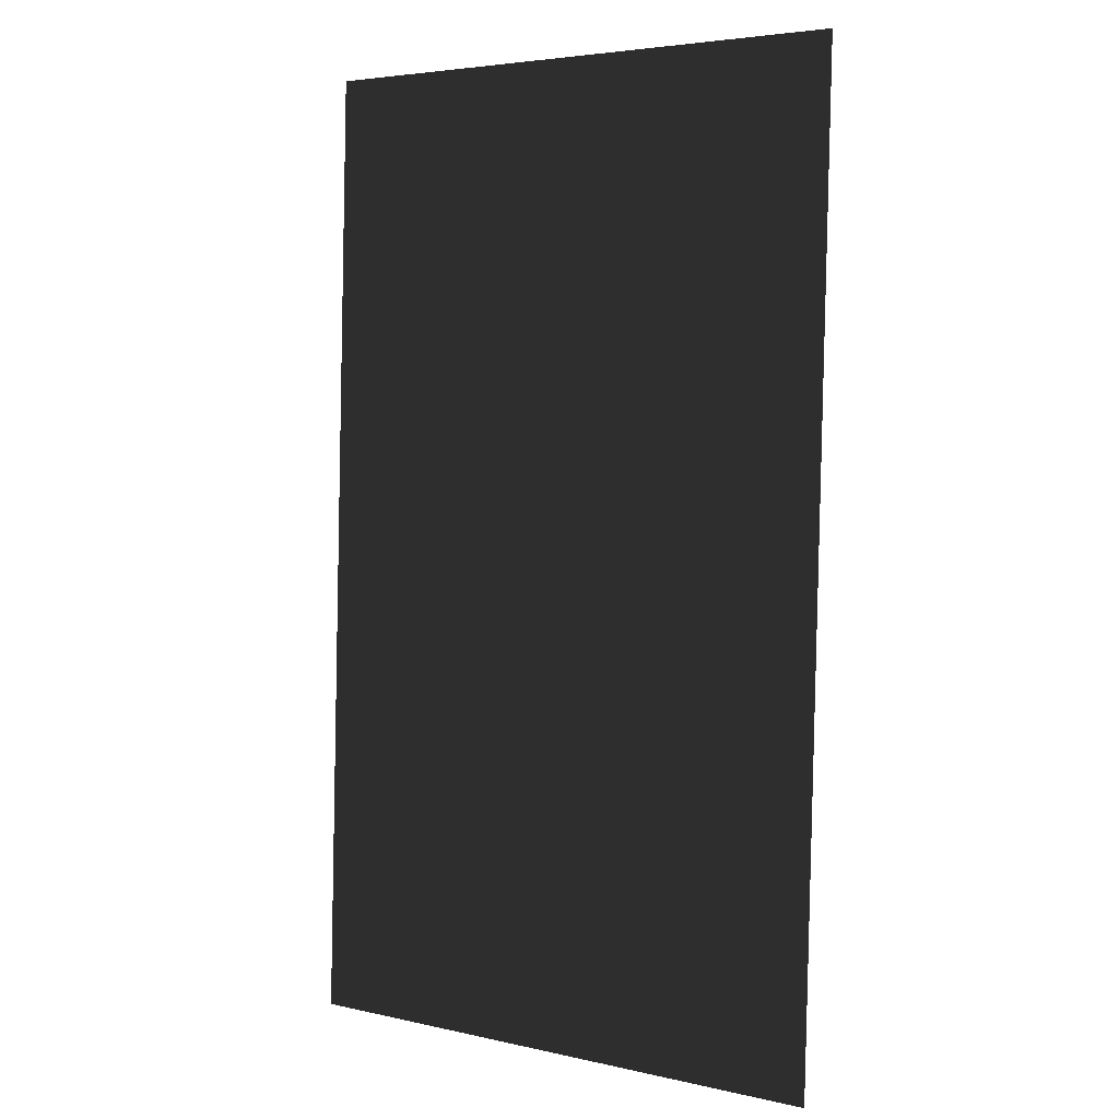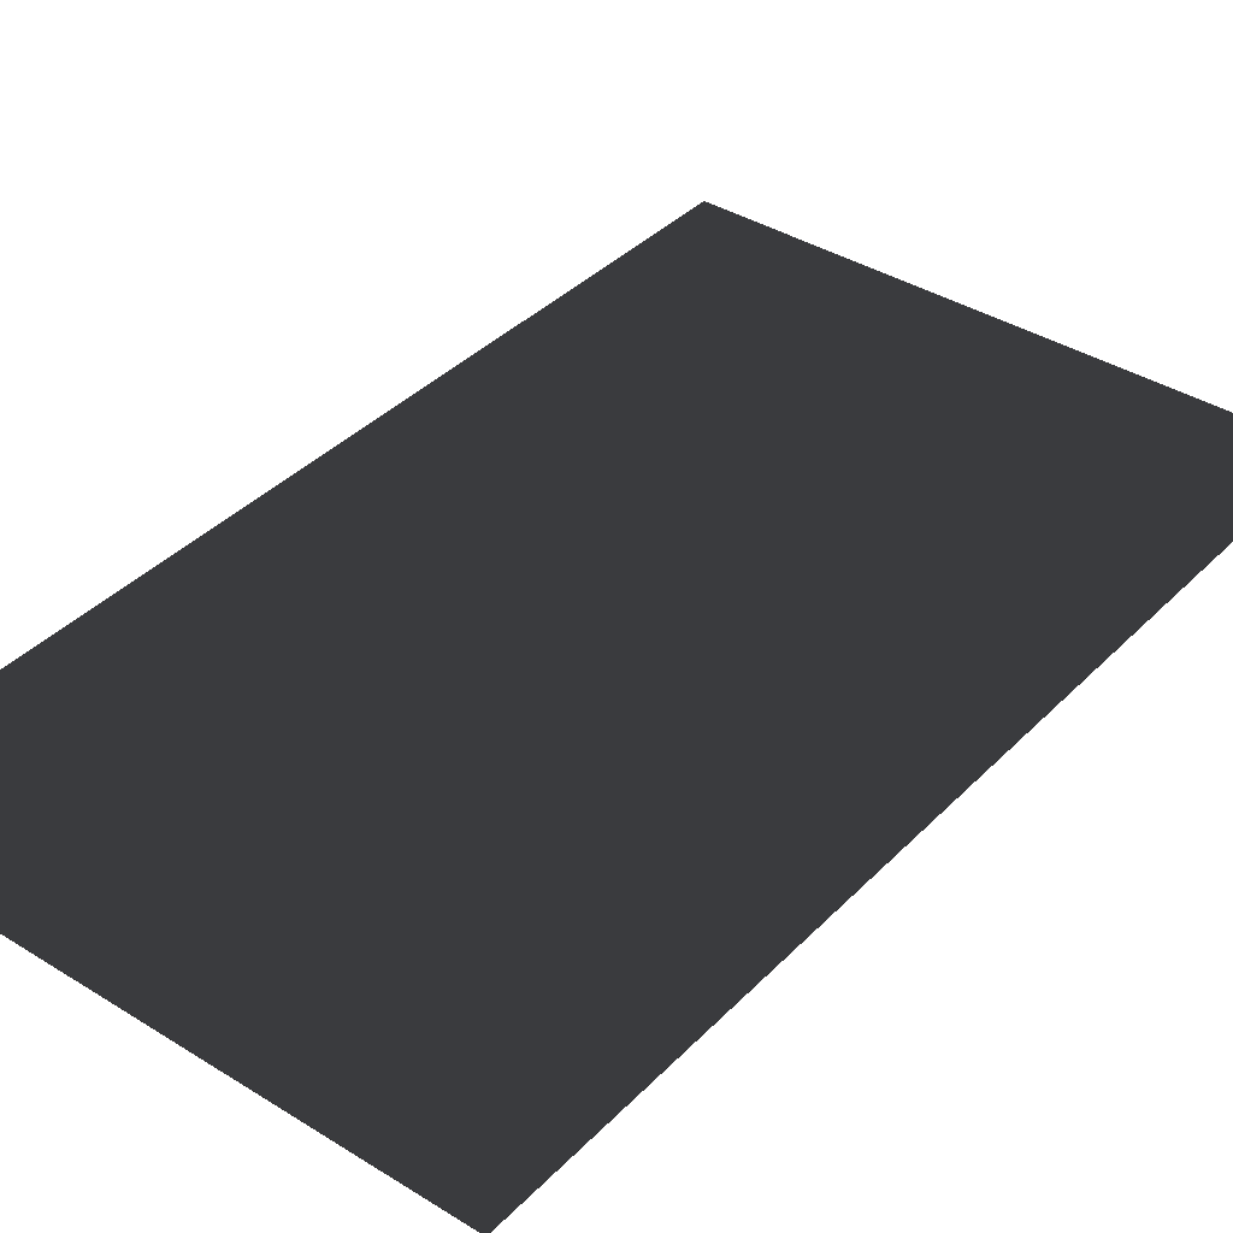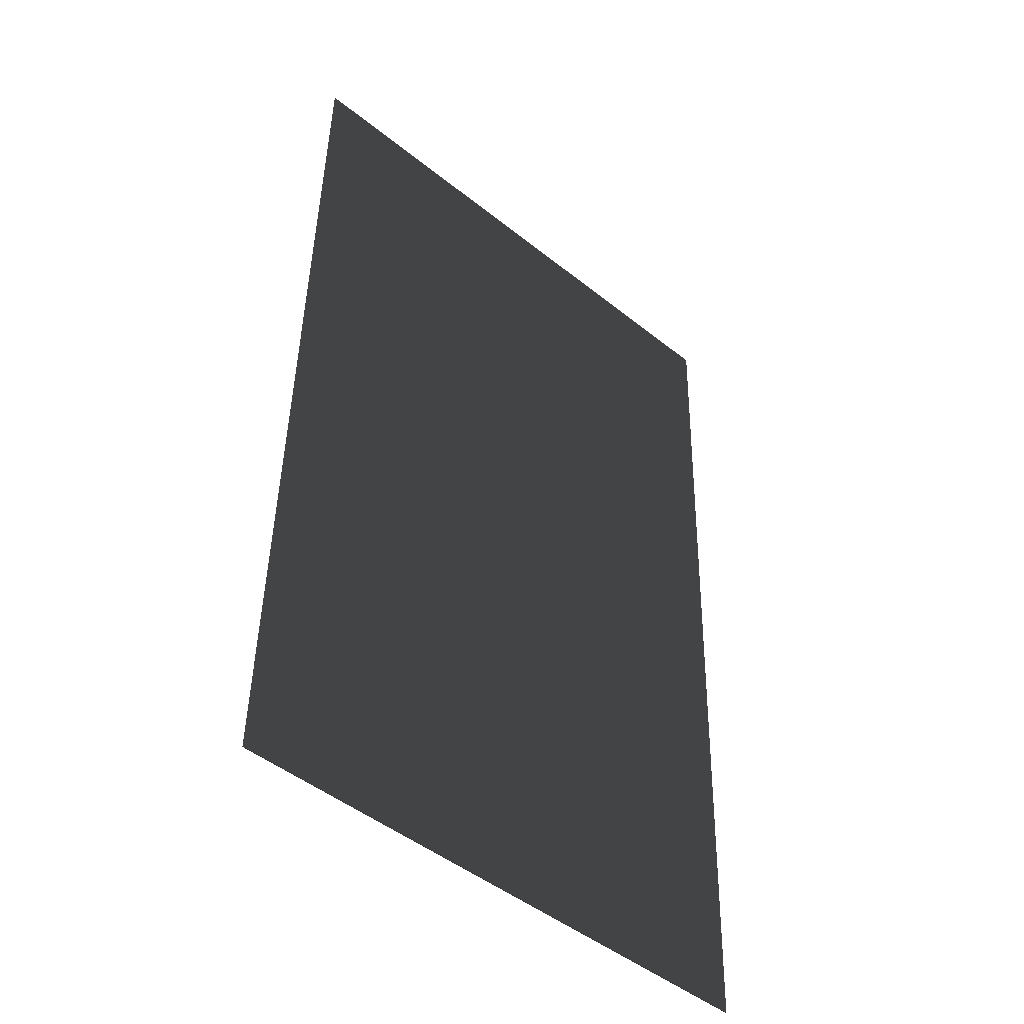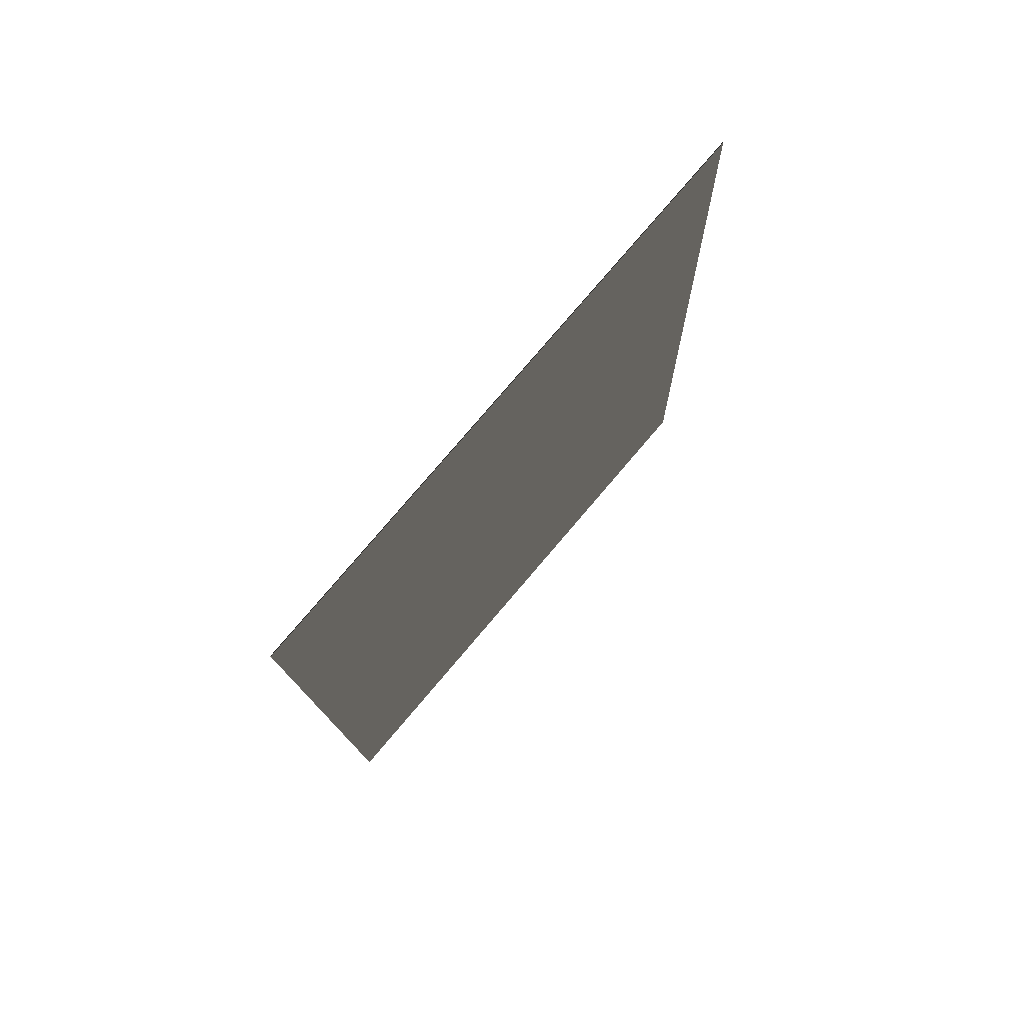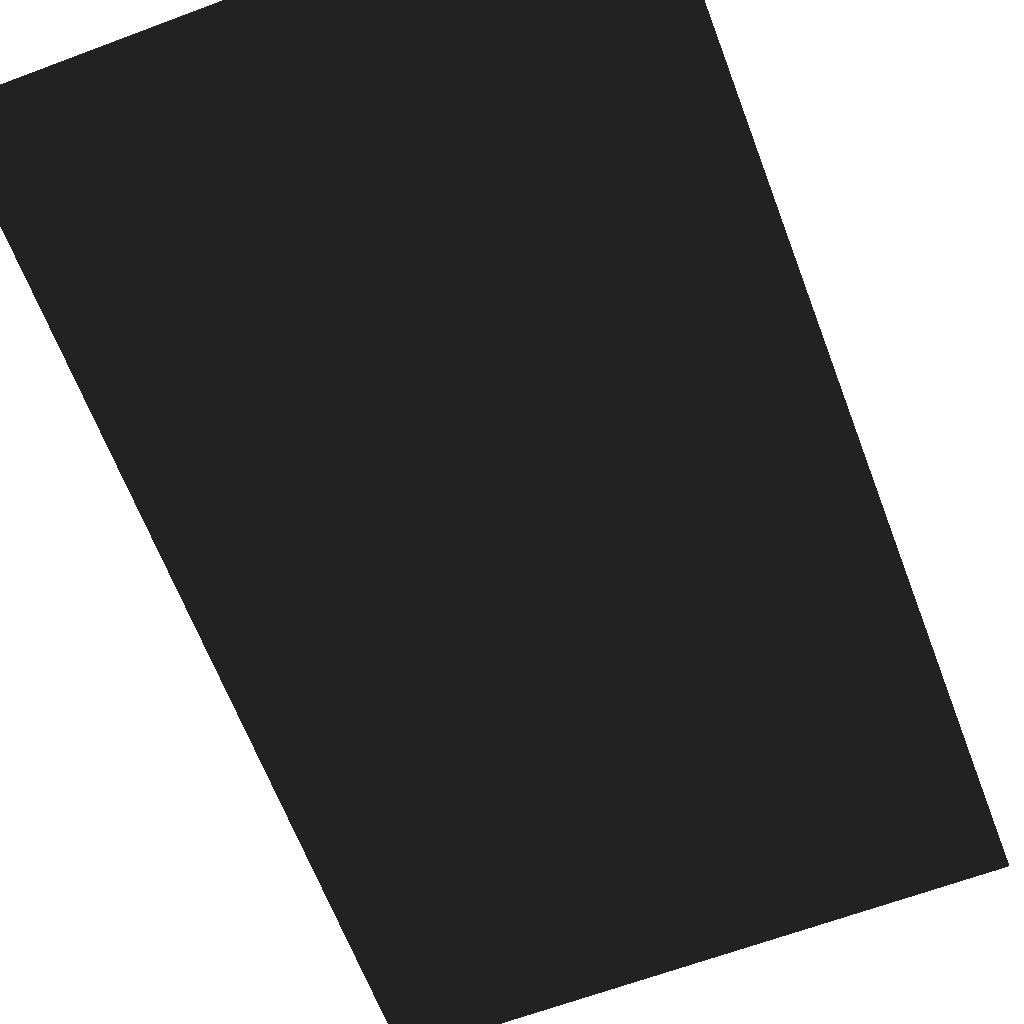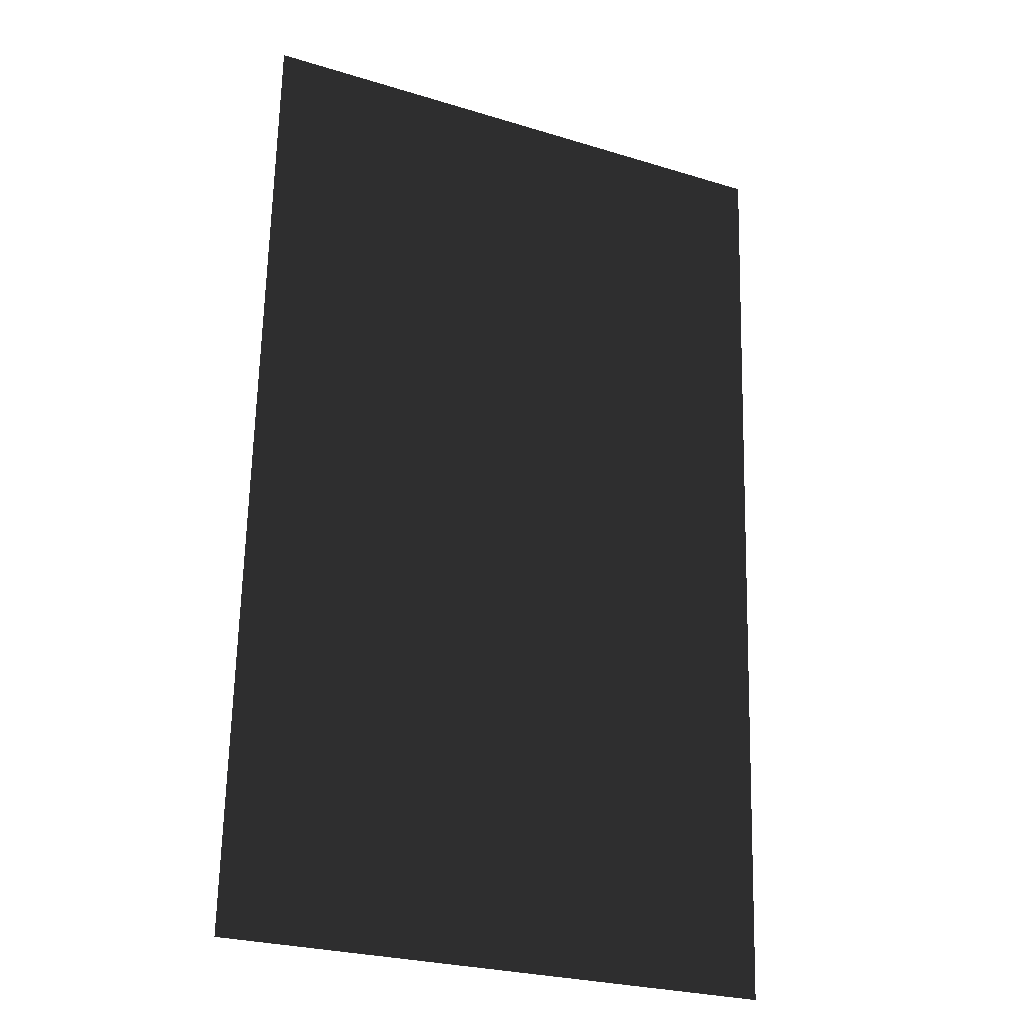
<metadata>
{"format":"obj","ext":"obj","renderer":"f3d","projection":"perspective","resolution":1024,"background":"white","views":[{"elev":1.8,"azim":-142.7,"up":"+Z"},{"elev":38.0,"azim":36.9,"up":"+Y"},{"elev":-44.6,"azim":137.7,"up":"+Z"},{"elev":77.0,"azim":-49.5,"up":"+Z"},{"elev":-64.4,"azim":-160.8,"up":"+Y"},{"elev":-22.4,"azim":153.9,"up":"+Z"}]}
</metadata>
<code>
g default
v 7.375 0.09278 -5.046
v 7.375 0.09487 -5.046
v 7.136 0.09278 -5.052
v 7.136 0.09487 -5.052
v 7.382 0.09278 -5.32
v 7.382 0.09487 -5.32
v 7.143 0.09278 -5.327
v 7.143 0.09487 -5.327
v 17.2 0.08457 12.37
v 17.2 0.1031 12.37
v -3.588 0.08457 11.82
v -3.588 0.1031 11.82
v 18.11 0.08457 -22.2
v 18.11 0.1031 -22.2
v -2.684 0.08457 -22.74
v -2.684 0.1031 -22.74
g floor:Mesh
f 1 5 7 3
f 4 3 7 8
f 8 7 5 6
f 6 2 4 8
f 2 1 3 4
f 6 5 1 2
f 9 13 15 11
f 12 11 15 16
f 16 15 13 14
f 14 10 12 16
f 10 9 11 12
f 14 13 9 10

</code>
